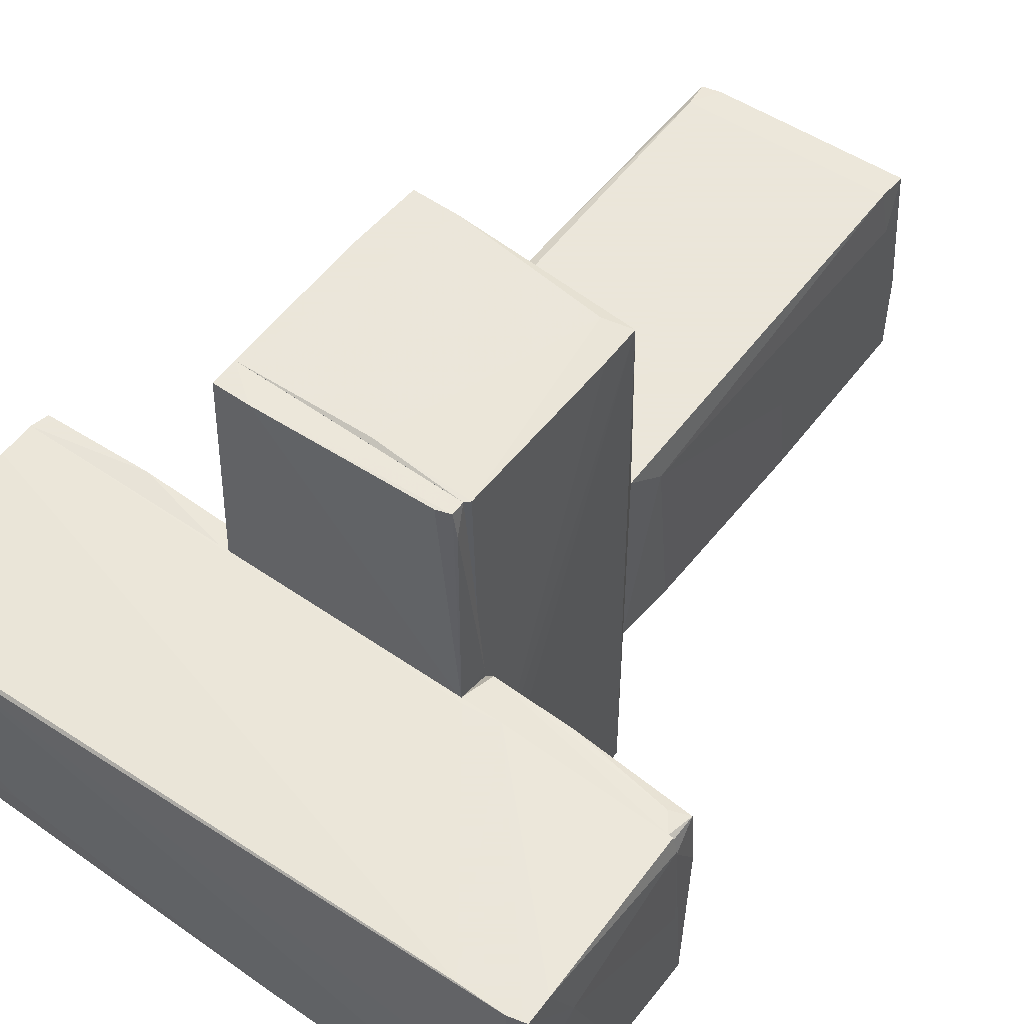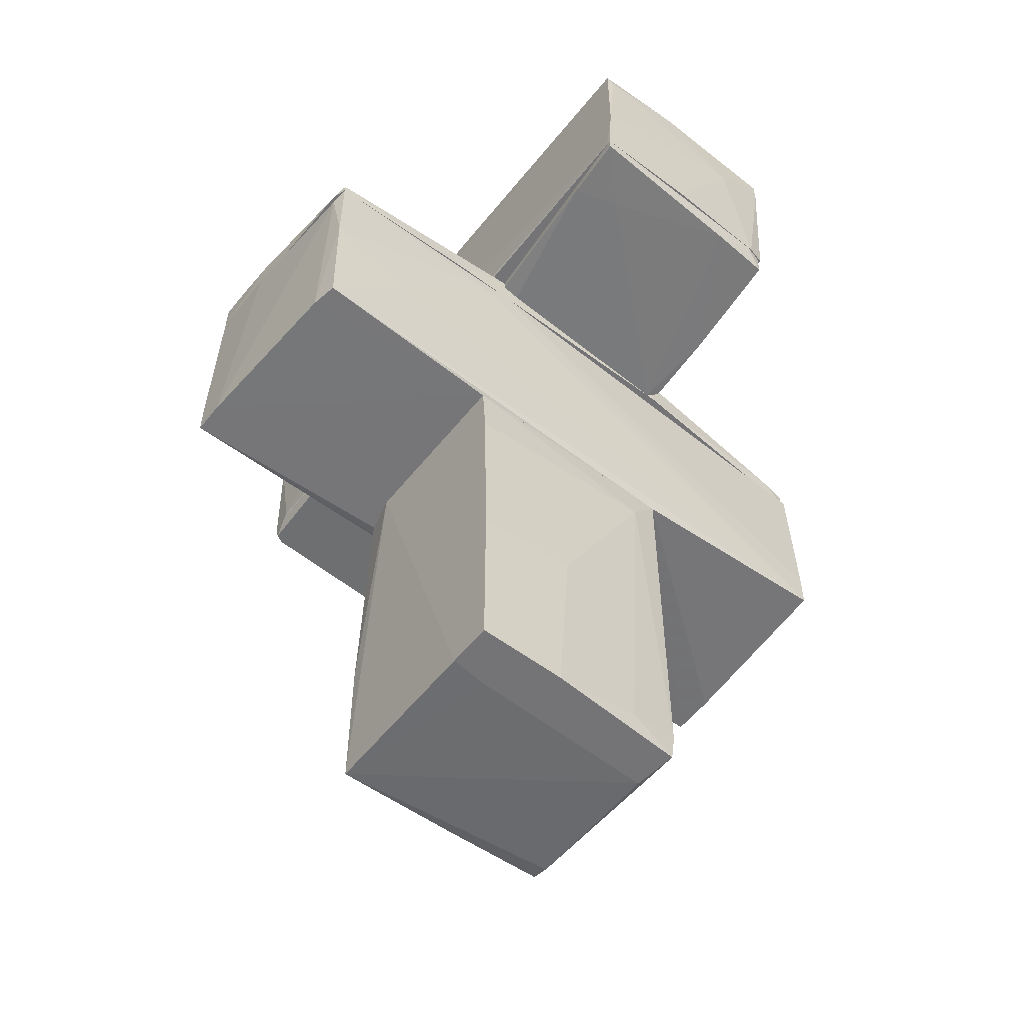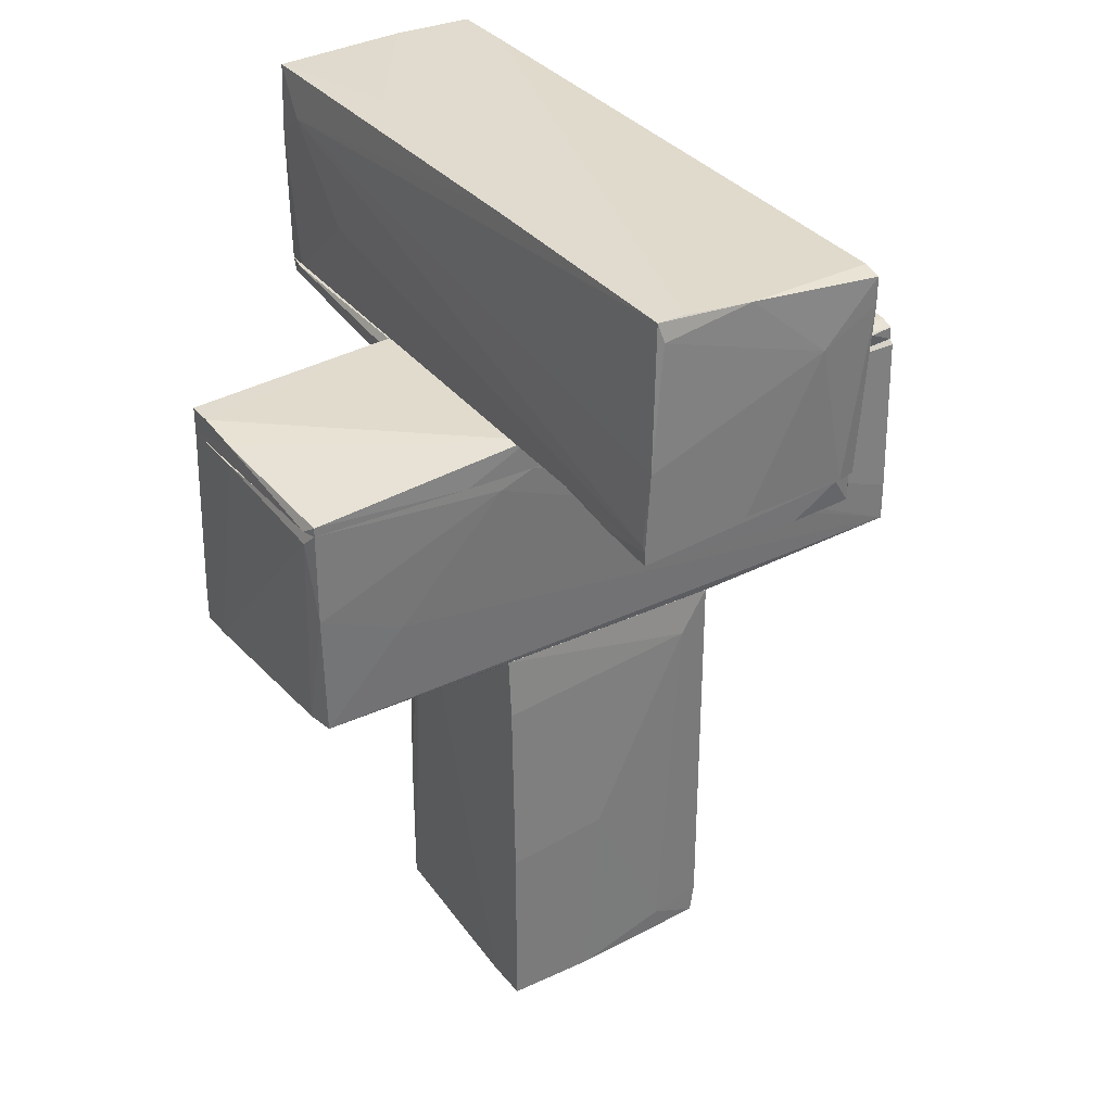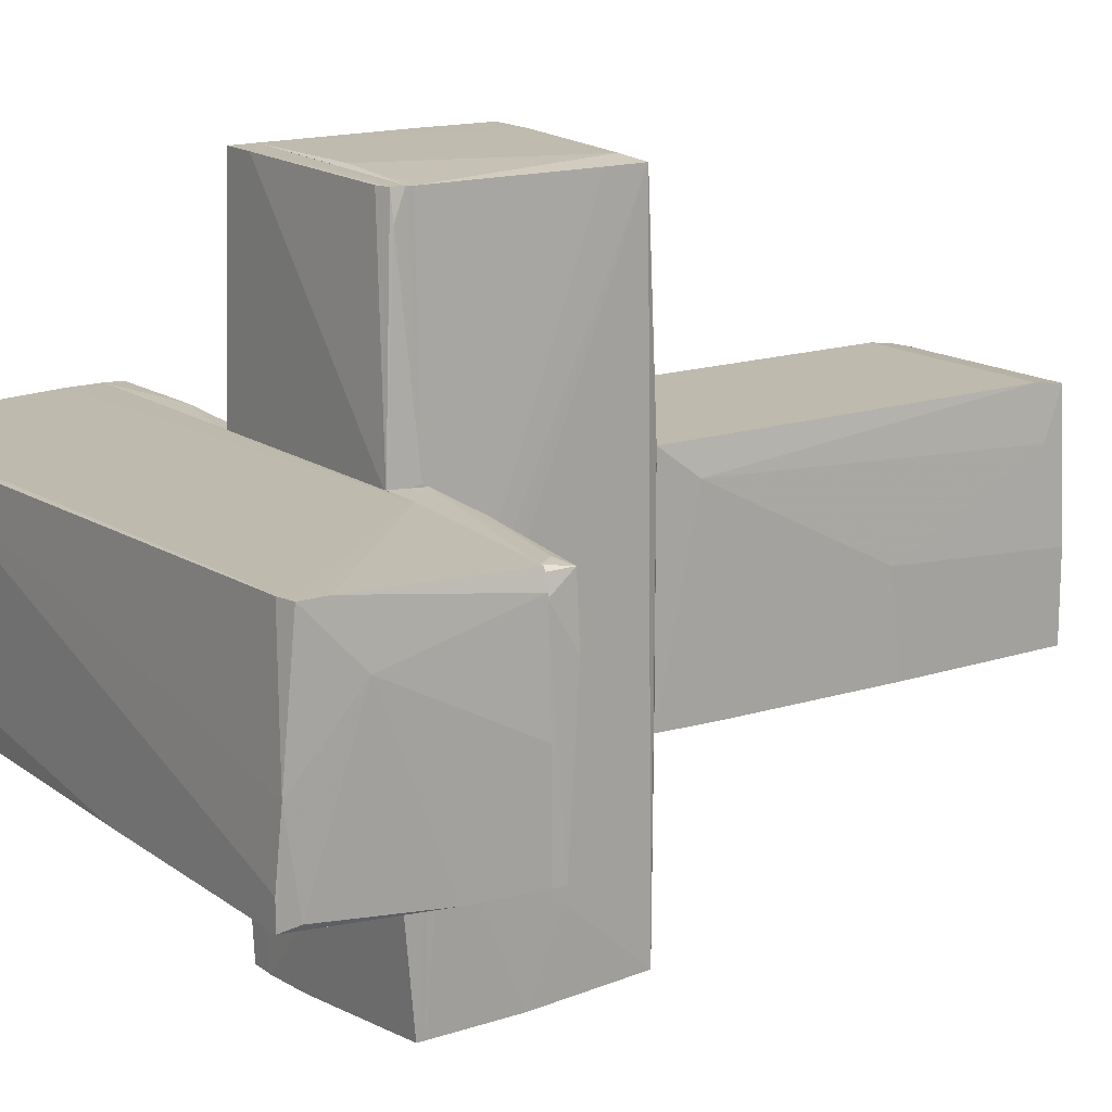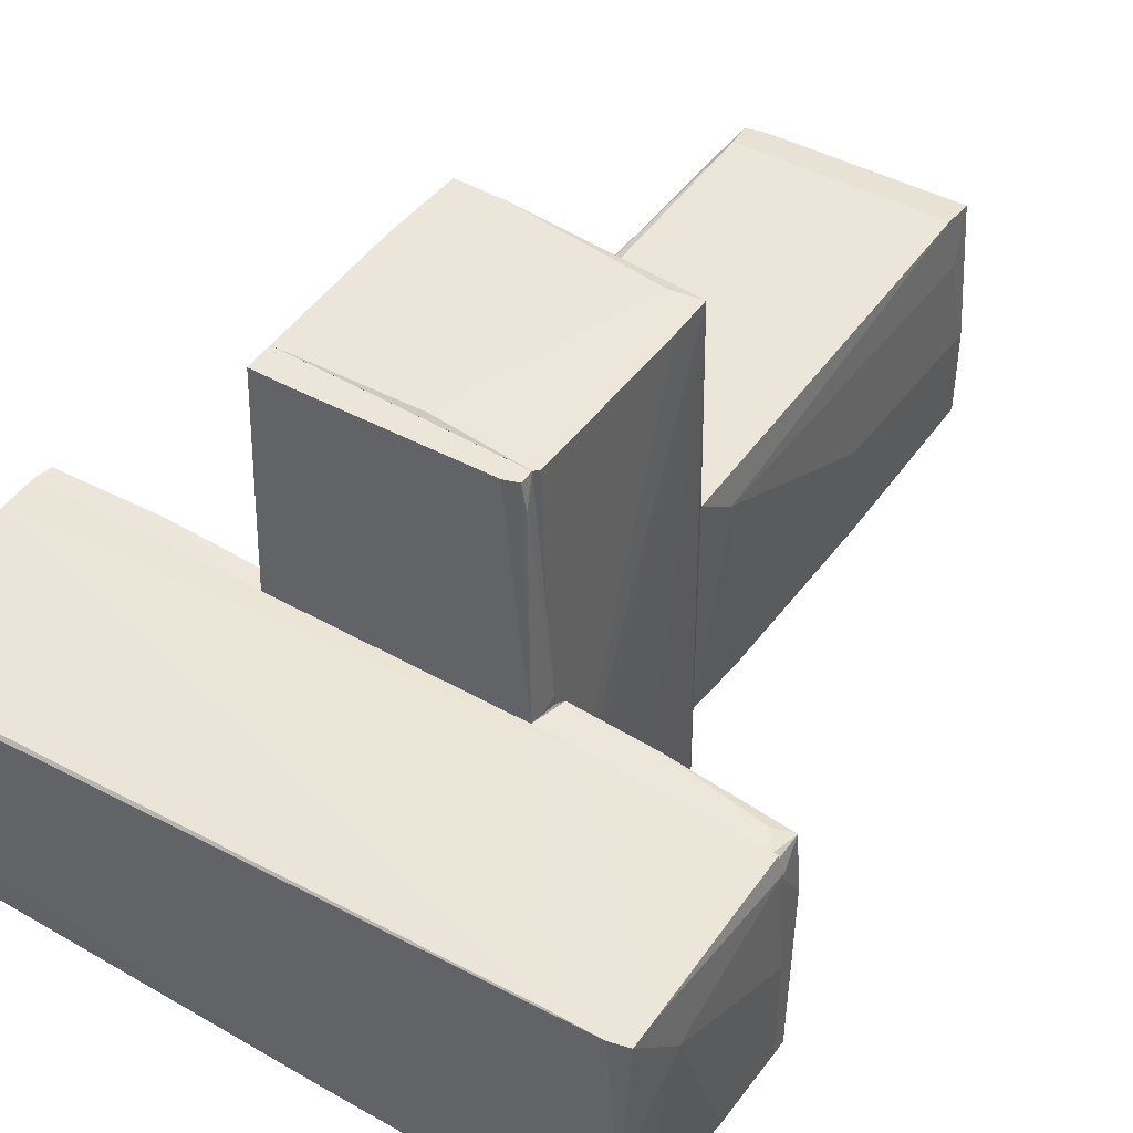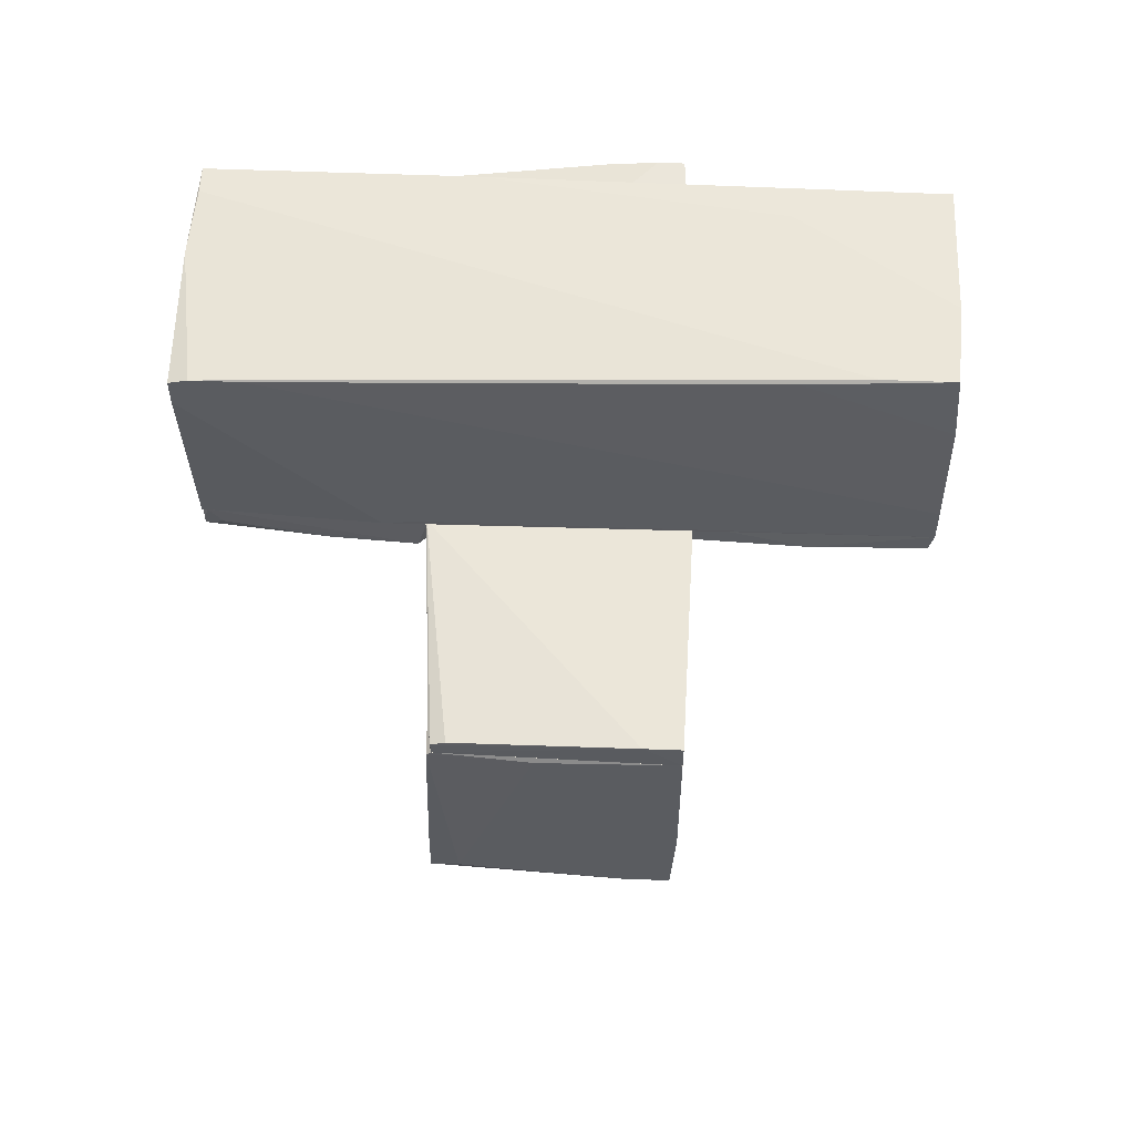
<metadata>
{"format":"obj","ext":"obj","renderer":"f3d","projection":"perspective","resolution":1024,"background":"white","views":[{"elev":55.0,"azim":36.4,"up":"+Y"},{"elev":-56.3,"azim":51.9,"up":"+Z"},{"elev":33.4,"azim":57.4,"up":"+Z"},{"elev":15.8,"azim":55.6,"up":"+Y"},{"elev":46.7,"azim":33.1,"up":"+Y"},{"elev":56.1,"azim":-177.7,"up":"+Z"}]}
</metadata>
<code>
o convex_0
v 1.003 0.7452 -1.466
v 0.636 -1.128 -5.009
v 0.5954 -0.8014 -5.009
v -0.9518 -1.046 -1.1
v -0.9518 0.9896 -4.887
v -0.9924 0.9896 -1.1
v 0.9619 -1.128 -1.1
v 0.9619 0.9896 -5.009
v -0.9924 -1.087 -4.928
v 1.043 -1.128 -5.009
v 0.9619 1.031 -1.1
v -0.6261 -1.128 -1.1
v -0.9111 1.031 -4.642
v 1.043 -0.1907 -3.258
v 0.9619 1.031 -4.724
v -0.9111 1.031 -1.1
v -0.9924 -0.9645 -2.159
v 1.003 -1.128 -1.67
v -0.9924 0.0531 -4.887
v 0.5545 0.949 -5.009
v 1.043 -0.313 -5.009
v -0.7889 0.9896 -4.928
v -0.9924 0.9896 -2.77
v 1.043 -1.128 -3.38
v -0.9924 -0.313 -1.1
v 1.003 0.5417 -4.805
v -0.9924 -1.087 -3.543
f 17 9 27
f 6 4 7
f 2 3 8
f 3 2 9
f 7 2 10
f 2 8 10
f 7 1 11
f 6 7 11
f 2 7 12
f 7 4 12
f 9 2 12
f 11 1 15
f 8 13 15
f 13 11 15
f 6 11 16
f 13 6 16
f 11 13 16
f 6 9 17
f 1 7 18
f 7 10 18
f 14 1 18
f 9 6 19
f 5 9 19
f 8 3 20
f 3 9 20
f 10 8 21
f 14 10 21
f 9 5 22
f 5 13 22
f 13 8 22
f 8 20 22
f 20 9 22
f 13 5 23
f 6 13 23
f 5 19 23
f 19 6 23
f 10 14 24
f 18 10 24
f 14 18 24
f 4 6 25
f 17 4 25
f 6 17 25
f 1 14 26
f 15 1 26
f 8 15 26
f 21 8 26
f 14 21 26
f 12 4 27
f 9 12 27
f 4 17 27
o convex_1
v 0.921 3.066 0.9357
v -1.074 -3.082 -1.059
v -0.7889 -3.082 -1.059
v -1.033 3.107 -1.059
v -1.033 -2.39 0.9357
v 1.003 -2.959 -1.059
v 1.043 -3 0.9359
v 1.003 3.066 -0.9775
v -1.074 3.107 0.9357
v -0.9925 -3.082 0.9357
v 0.9618 1.03 -1.099
v 1.084 -0.9235 0.9359
v -0.9517 -1.046 -1.099
v -1.074 -1.209 0.9357
v -1.074 3.107 -0.3668
v 0.9618 3.066 0.8951
v 0.7584 3.107 -0.896
v 0.921 -3.04 0.8138
v 0.9618 -1.127 -1.099
v -0.9925 0.9898 -1.099
v 1.043 -2.227 -0.2446
v 0.1069 3.107 0.8951
v 0.7584 -3 -1.059
v -0.626 3.107 -1.059
v 1.043 -3 0.08083
v -0.341 -3.082 0.9357
v 1.003 3.066 -0.6111
v 1.084 -1.249 0.8138
v -1.074 -3.082 -0.7332
f 32 41 56
f 29 30 37
f 34 32 37
f 35 33 38
f 28 36 39
f 36 34 39
f 32 34 41
f 36 29 41
f 34 36 41
f 31 29 42
f 36 31 42
f 29 36 42
f 28 39 43
f 30 29 46
f 38 33 46
f 29 40 46
f 40 38 46
f 29 31 47
f 31 38 47
f 40 29 47
f 38 40 47
f 33 35 48
f 36 28 49
f 28 43 49
f 44 36 49
f 43 44 49
f 45 30 50
f 30 46 50
f 46 33 50
f 31 36 51
f 38 31 51
f 35 38 51
f 44 35 51
f 36 44 51
f 34 45 52
f 33 48 52
f 45 50 52
f 50 33 52
f 37 30 53
f 34 37 53
f 30 45 53
f 45 34 53
f 39 35 54
f 43 39 54
f 35 44 54
f 44 43 54
f 39 34 55
f 35 39 55
f 48 35 55
f 34 52 55
f 52 48 55
f 29 37 56
f 37 32 56
f 41 29 56
o convex_2
v -2.784 -1.087 1.262
v 2.957 1.071 3.013
v 2.998 1.071 3.013
v 0.7173 -1.005 3.176
v -3.069 0.9491 3.176
v 2.957 0.9897 1.221
v 3.038 -1.127 1.221
v -3.109 1.03 1.221
v -3.109 -1.005 3.135
v 2.957 -1.005 3.176
v -3.028 -1.046 1.221
v 1.45 1.071 1.221
v 2.835 1.071 3.053
v -2.784 -1.046 2.728
v -3.109 0.9897 2.565
v 2.998 -0.1501 3.135
v 3.038 0.5416 2.524
v -1.806 -0.6795 3.176
v -2.458 0.9491 3.176
v 3.038 -1.086 1.914
v 2.998 0.8266 1.221
v -1.97 -1.087 1.954
v 2.427 1.071 3.053
v -3.109 0.4603 1.221
v -3.109 1.03 1.547
v -3.109 0.2158 3.176
v 2.957 -0.7609 3.176
v 3.038 -0.1501 1.221
v -3.109 -1.005 2.728
v 2.998 -0.9645 3.013
v -1.847 0.9897 3.135
v 2.998 1.071 2.768
v 1.125 1.071 1.262
v -3.069 -1.046 2.483
v 2.998 -1.127 1.262
f 70 78 91
f 62 63 64
f 61 60 66
f 63 57 67
f 64 63 67
f 62 64 68
f 59 58 69
f 58 68 69
f 60 65 70
f 66 60 70
f 64 65 71
f 59 69 72
f 59 72 73
f 60 61 74
f 65 60 74
f 61 66 75
f 69 61 75
f 72 69 75
f 66 70 76
f 63 73 76
f 63 62 77
f 70 57 78
f 69 68 79
f 61 69 79
f 65 64 80
f 64 67 80
f 64 71 81
f 71 79 81
f 61 71 82
f 71 65 82
f 74 61 82
f 65 74 82
f 66 72 83
f 75 66 83
f 72 75 83
f 73 63 84
f 63 77 84
f 77 73 84
f 65 80 85
f 80 67 85
f 72 66 86
f 73 72 86
f 66 76 86
f 76 73 86
f 71 61 87
f 61 79 87
f 79 71 87
f 58 59 88
f 68 58 88
f 62 68 88
f 59 73 88
f 77 62 88
f 73 77 88
f 68 64 89
f 79 68 89
f 64 81 89
f 81 79 89
f 67 57 90
f 57 70 90
f 70 65 90
f 65 85 90
f 85 67 90
f 57 63 91
f 63 76 91
f 76 70 91
f 78 57 91
o convex_3
v 2.794 0.9895 1.058
v 1.084 -0.9645 1.14
v 2.428 -1.087 1.099
v 1.084 0.9895 0.9362
v 1.084 1.071 1.221
v 3.039 -1.127 1.221
v 2.957 0.9489 1.221
v 2.998 0.3788 0.9769
v 1.084 -0.9645 1.221
v 3.039 -1.127 1.099
v 2.957 0.9489 0.9769
v 1.084 -0.8016 1.099
v 1.899 1.03 0.9362
v 2.59 -0.6793 1.058
v 2.998 0.786 1.221
v 1.166 1.071 0.9362
v 2.916 0.9895 1.221
f 107 96 108
f 95 93 96
f 96 97 98
f 93 94 100
f 96 93 100
f 97 96 100
f 94 97 100
f 97 94 101
f 94 93 103
f 93 95 103
f 99 95 104
f 92 102 104
f 102 99 104
f 95 99 105
f 101 94 105
f 99 101 105
f 94 103 105
f 103 95 105
f 98 97 106
f 97 101 106
f 101 99 106
f 102 98 106
f 99 102 106
f 95 96 107
f 92 104 107
f 104 95 107
f 96 98 108
f 102 92 108
f 98 102 108
f 92 107 108
o convex_4
v -1.115 -1.128 1.14
v -3.11 0.501 1.18
v -3.11 0.501 1.221
v -1.115 0.9896 1.221
v -1.115 0.9896 1.018
v -2.988 -1.046 1.099
v -3.069 1.031 1.058
v -1.237 -1.128 1.018
v -2.825 -1.087 1.221
v -1.115 -1.087 1.221
v -3.11 1.031 1.221
v -2.092 1.031 1.018
v -3.029 -1.046 1.221
v -1.115 -1.128 1.018
v -3.029 -0.9645 1.099
f 114 121 123
f 112 109 113
f 112 111 117
f 114 116 117
f 116 109 117
f 109 112 118
f 112 117 118
f 117 109 118
f 110 111 119
f 111 112 119
f 115 110 119
f 115 119 120
f 112 113 120
f 116 115 120
f 113 116 120
f 119 112 120
f 111 110 121
f 117 111 121
f 114 117 121
f 113 109 122
f 109 116 122
f 116 113 122
f 110 115 123
f 116 114 123
f 115 116 123
f 121 110 123
o convex_5
v 1.084 1.071 0.9362
v -1.115 -1.127 1.018
v -1.074 -1.168 0.9362
v -1.074 3.107 0.9362
v 1.084 -0.9641 1.221
v -1.074 3.107 1.18
v 1.043 -3 0.9362
v -0.9925 -3.082 1.18
v 0.9212 3.066 1.058
v -0.9925 -3.082 0.9362
v 1.084 1.03 1.221
v -1.115 -1.086 1.221
v 0.9212 3.066 0.9362
v 1.043 -3 1.018
v -1.115 0.9898 1.221
v 0.7989 3.066 1.099
v -0.7482 -3.082 1.18
v -0.7482 3.107 1.18
v 1.084 -1.575 0.9362
v -1.115 0.9898 0.9769
v 0.9212 -3.04 0.9362
v 0.9619 2.821 1.058
v -0.3003 -3.082 1.14
f 144 137 146
f 124 126 127
f 126 124 130
f 125 126 133
f 126 130 133
f 131 125 133
f 128 124 134
f 125 131 135
f 128 134 135
f 124 127 136
f 129 127 138
f 134 129 138
f 125 135 138
f 135 134 138
f 134 132 139
f 131 133 140
f 128 135 140
f 135 131 140
f 127 129 141
f 129 134 141
f 136 127 141
f 132 136 141
f 139 132 141
f 134 139 141
f 124 128 142
f 130 124 142
f 128 137 142
f 137 130 142
f 126 125 143
f 127 126 143
f 125 138 143
f 138 127 143
f 133 130 144
f 130 137 144
f 134 124 145
f 132 134 145
f 124 136 145
f 136 132 145
f 137 128 146
f 140 133 146
f 128 140 146
f 133 144 146

</code>
